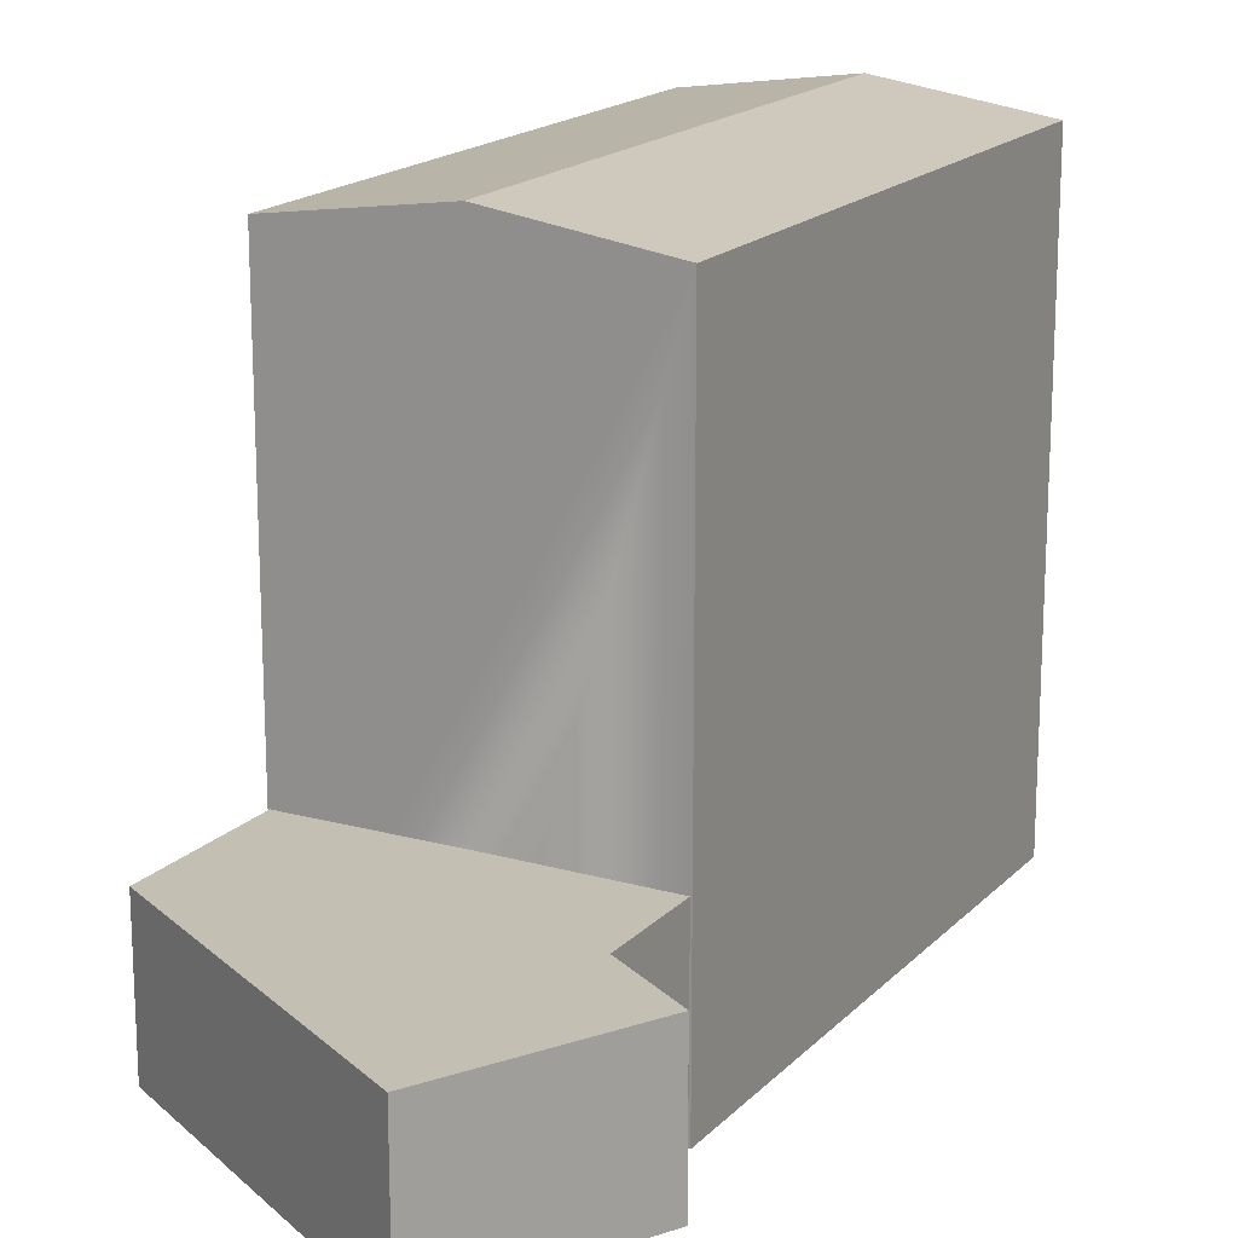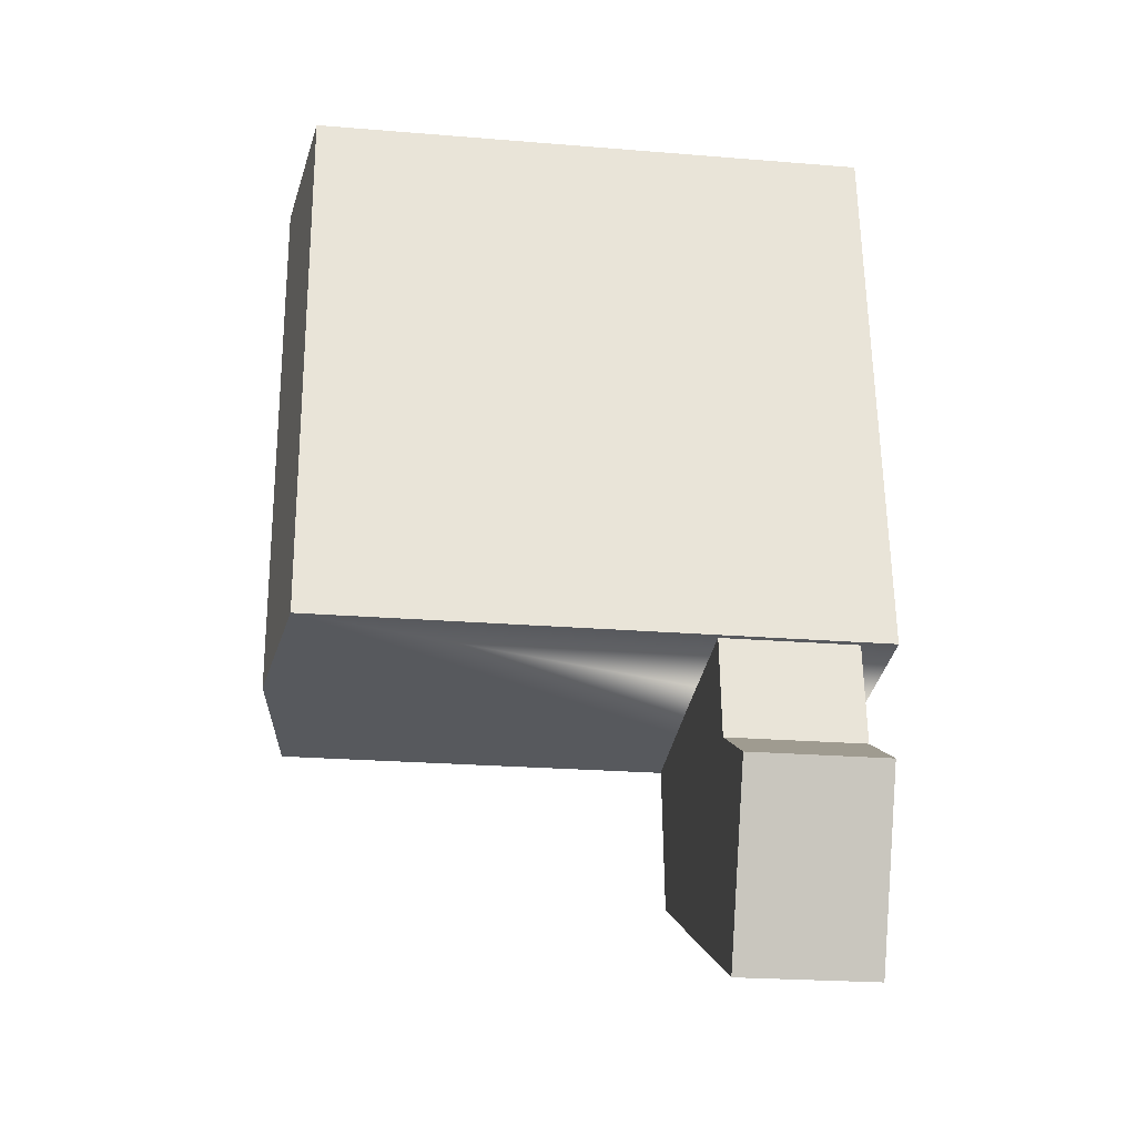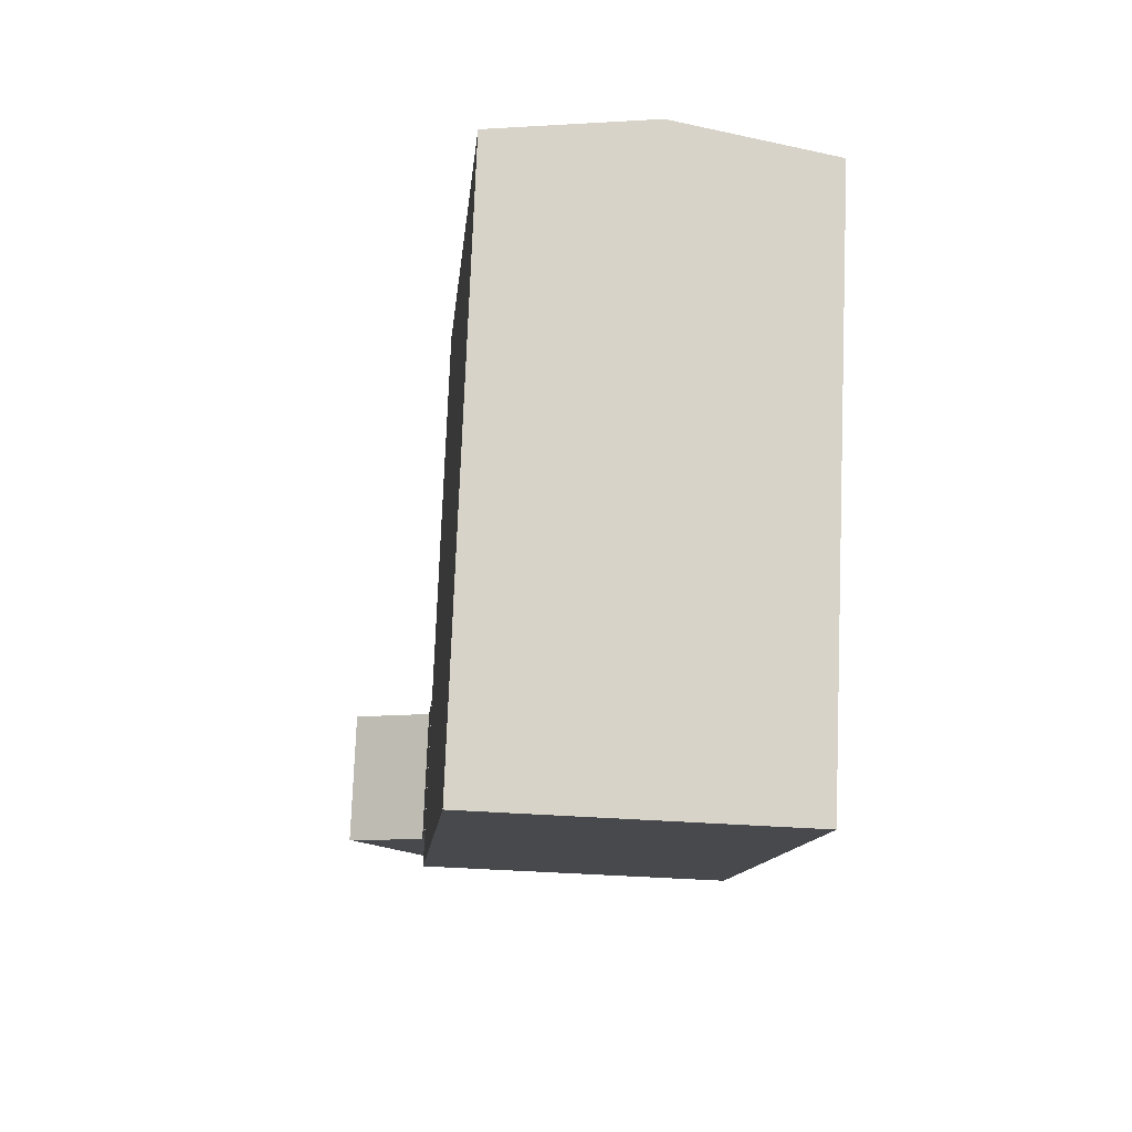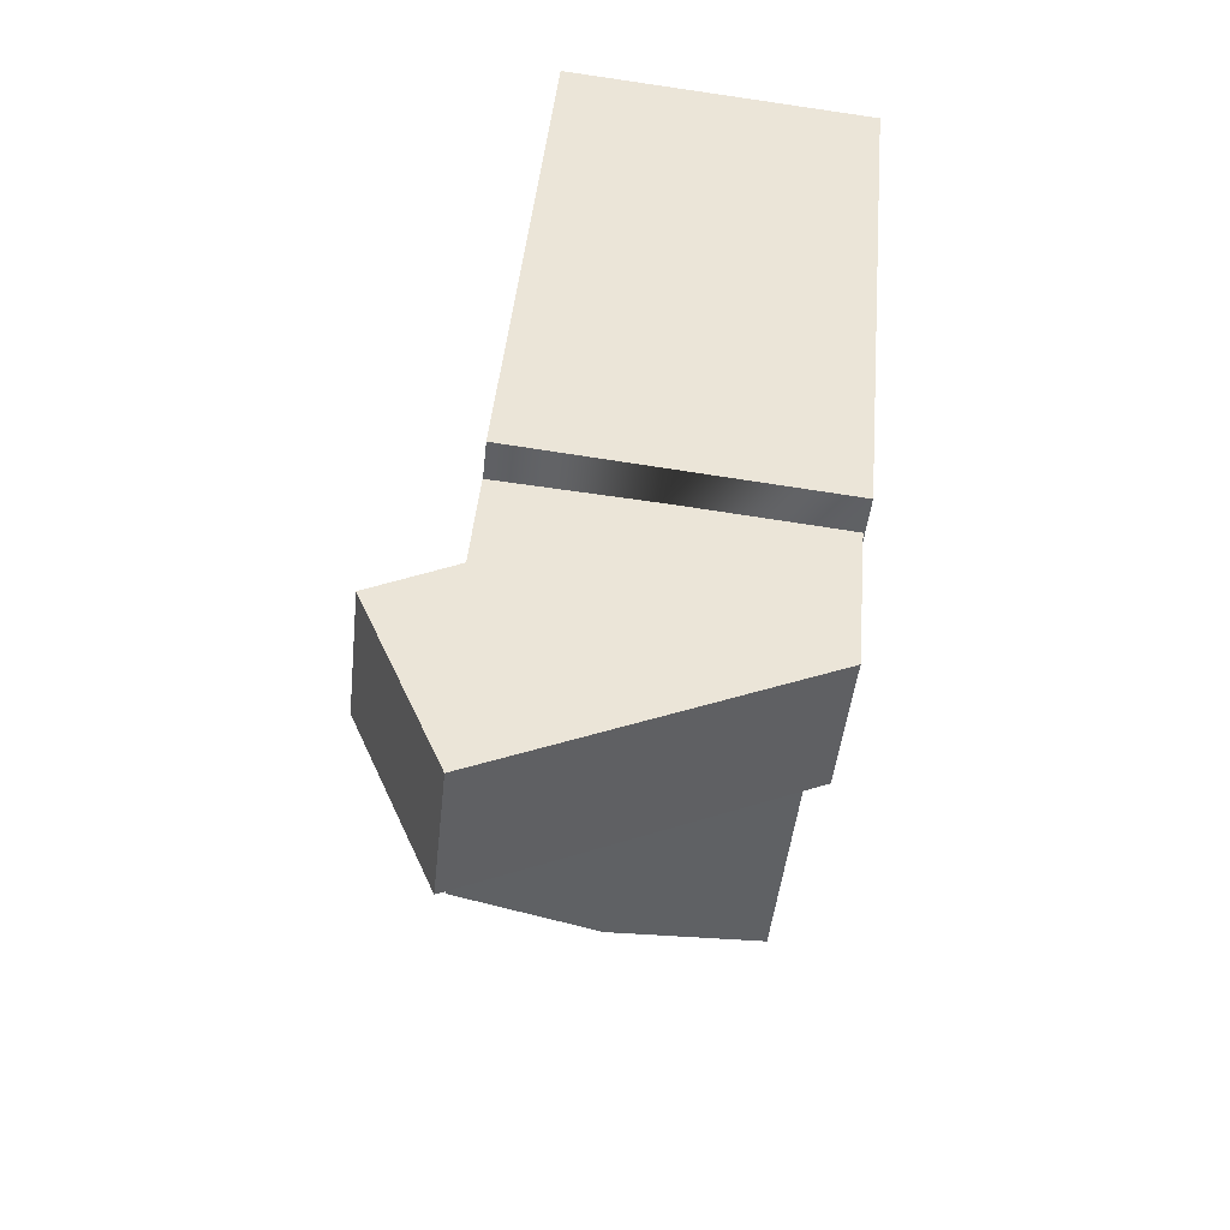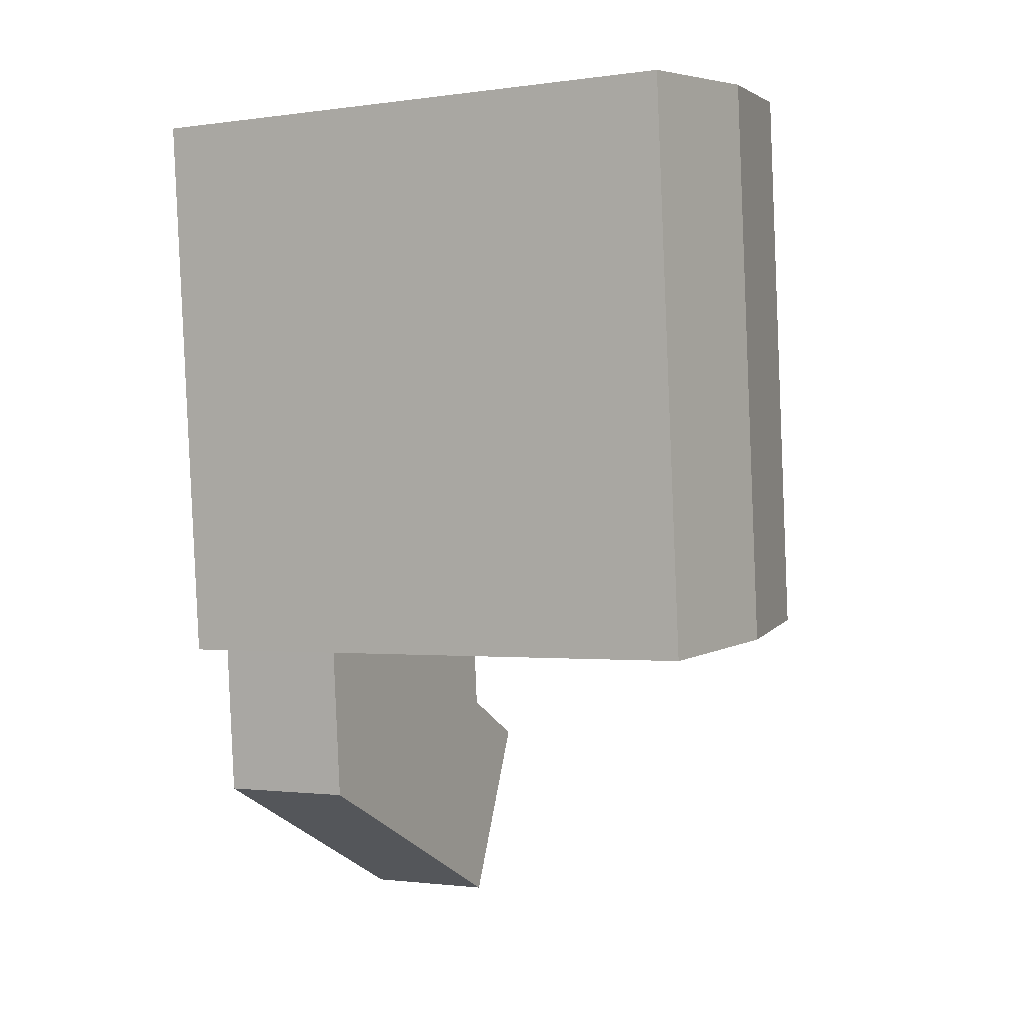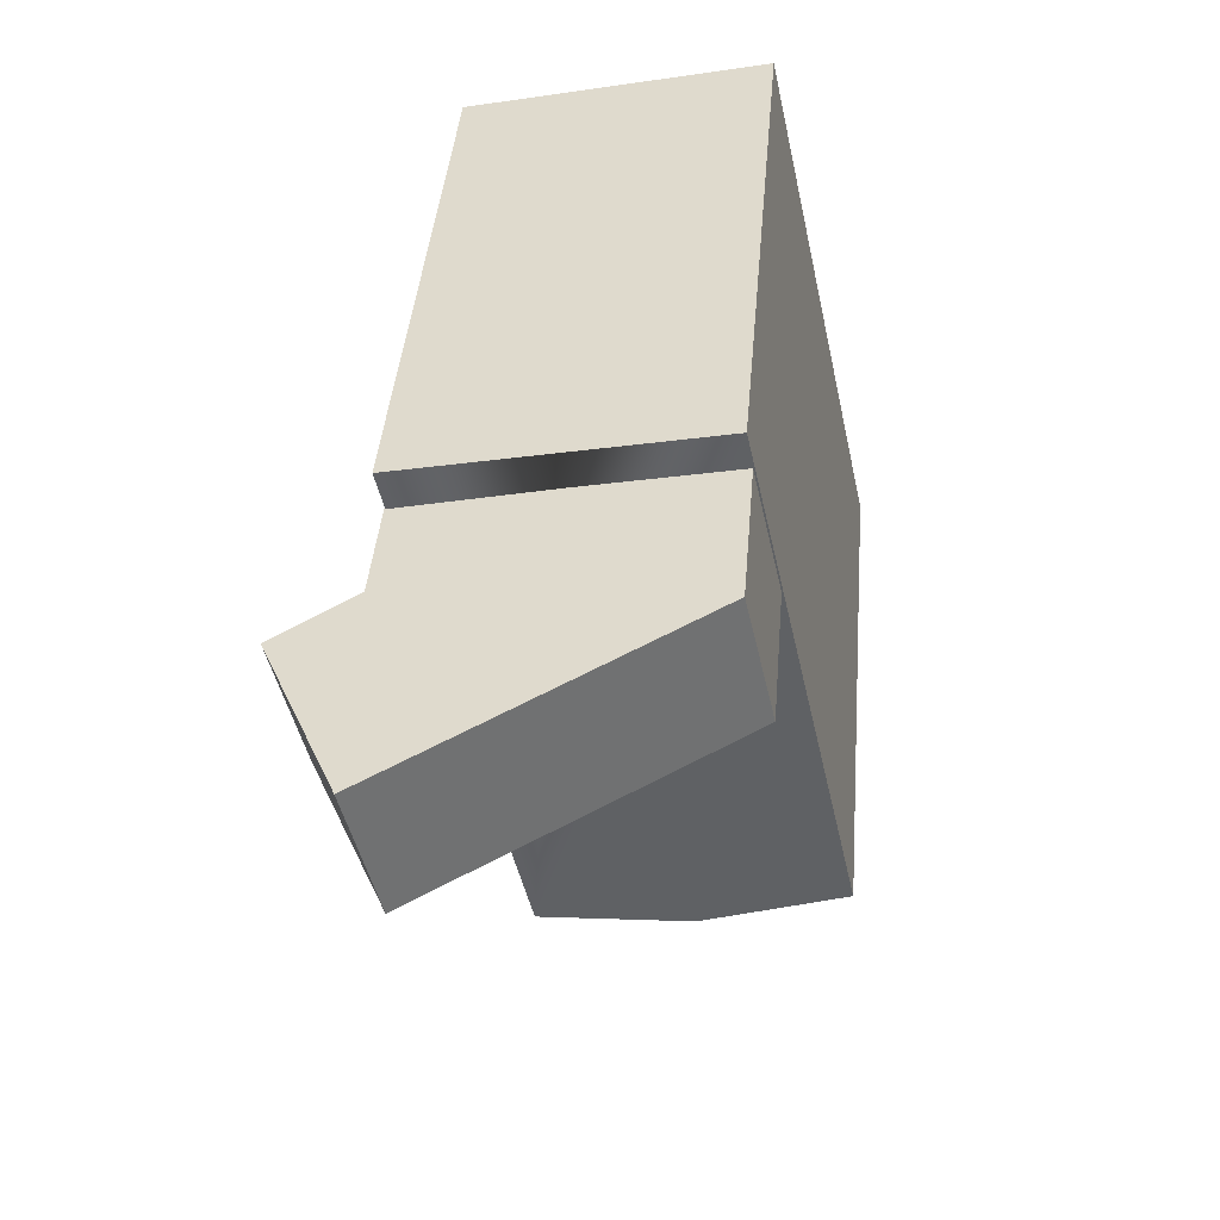
<metadata>
{"format":"obj","ext":"obj","renderer":"f3d","projection":"perspective","resolution":1024,"background":"white","views":[{"elev":17.8,"azim":-146.0,"up":"+Y"},{"elev":-23.7,"azim":-97.8,"up":"+Z"},{"elev":77.7,"azim":2.3,"up":"+Z"},{"elev":-46.0,"azim":-6.1,"up":"+Z"},{"elev":-1.4,"azim":117.4,"up":"+Z"},{"elev":-47.9,"azim":12.4,"up":"+Z"}]}
</metadata>
<code>
v  9.666 4.253 -0.99
v  -0.00847 4.253 -0.09643
v  9.675 4.253 -0.8941
v  -0.2893 4.253 -3.242
v  9.255 4.253 -5.729
v  -2.859 4.253 -4.548
v  -0.4626 4.253 -10.17
v  0.0003778 16.59 -0.0005613
v  6.436 17.29 17.12
v  4.857 17.29 -0.4981
v  1.579 16.59 17.62
v  11.29 16.59 16.63
v  9.714 16.59 -0.9957
v  -0.4627 6.226e-16 -10.17
v  9.255 3.508e-16 -5.729
v  9.666 6.061e-17 -0.9899
v  -0.008561 5.897e-18 -0.0963
v  9.675 5.474e-17 -0.894
v  -0.2894 1.985e-16 -3.242
v  -2.86 2.785e-16 -4.548
v  6.436 -1.15 17.12
v  9.714 -1.15 -0.9951
v  11.29 -1.15 16.63
v  1.579 -1.15 17.62
v  0 -1.15 -7.042e-17
v  4.857 -1.15 -0.4976
g defaultobject
f 1 2 3
f 2 1 4
f 4 1 5
f 4 5 6
f 6 5 7
f 8 9 10
f 9 8 11
f 10 12 13
f 12 10 9
f 14 15 16
f 17 16 18
f 16 17 14
f 14 17 19
f 20 14 19
f 21 22 23
f 22 21 24
f 22 24 25
f 22 25 26
f 16 3 18
f 3 16 1
f 15 1 16
f 1 15 5
f 7 15 14
f 15 7 5
f 6 14 20
f 14 6 7
f 19 6 20
f 6 19 4
f 2 19 17
f 19 2 4
f 18 2 17
f 2 18 3
f 12 21 23
f 21 12 24
f 24 12 11
f 11 12 9
f 8 26 25
f 26 8 22
f 22 8 13
f 13 8 10
f 11 25 24
f 25 11 8
f 22 12 23
f 12 22 13

</code>
